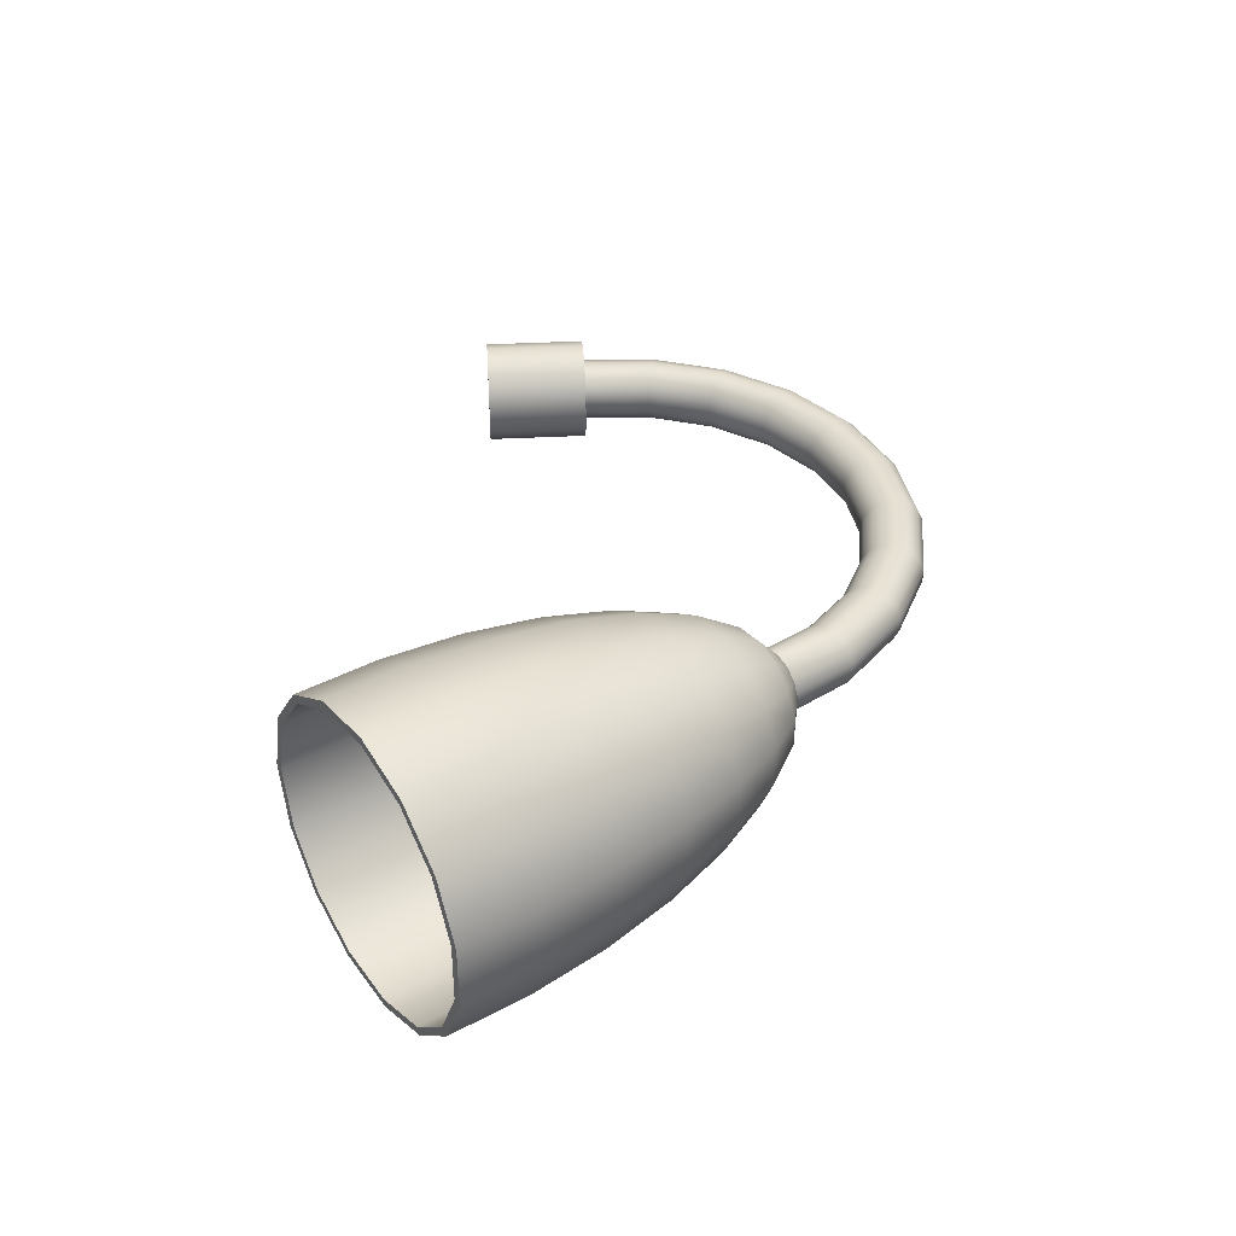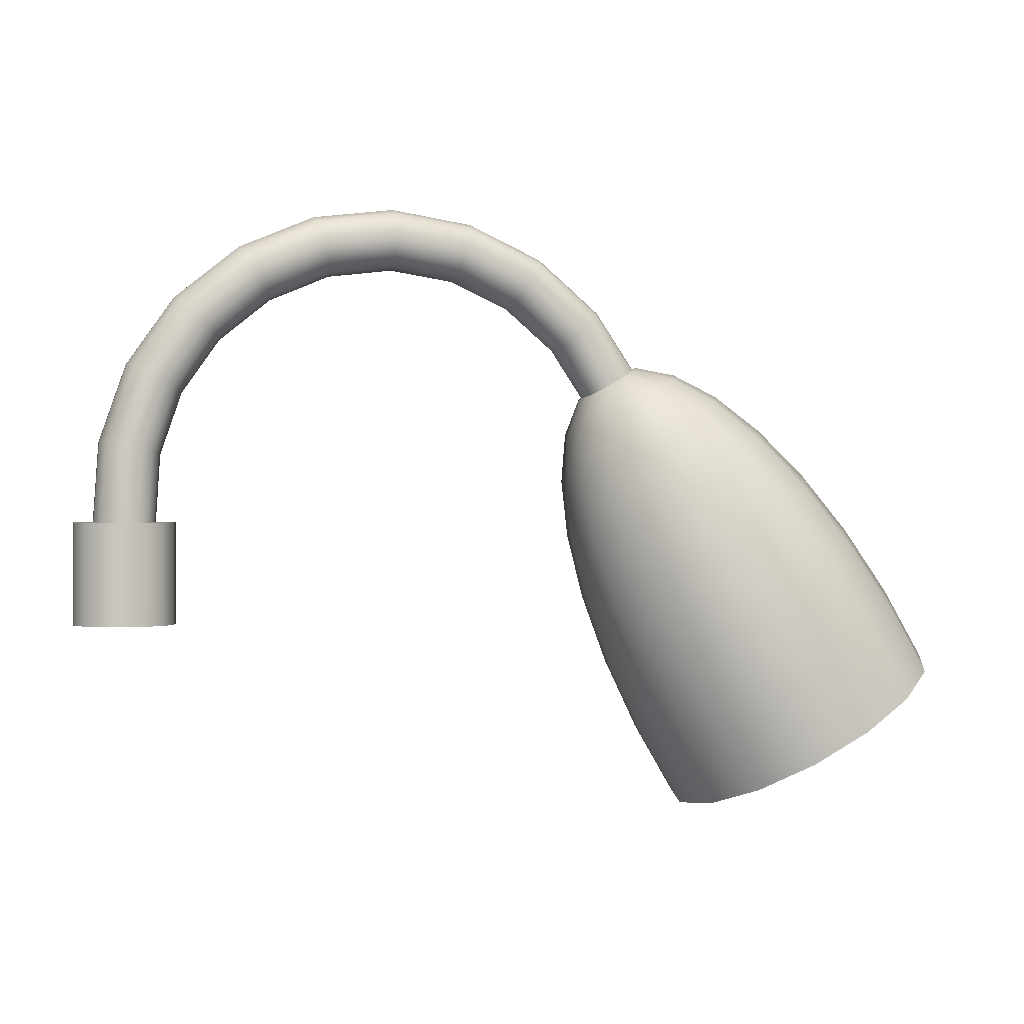
<metadata>
{"format":"obj","ext":"obj","renderer":"f3d","projection":"perspective","resolution":1024,"background":"white","views":[{"elev":38.2,"azim":86.2,"up":"+Z"},{"elev":-0.1,"azim":-15.1,"up":"+Y"}]}
</metadata>
<code>
v 0.2302 0 -0.1025
v 0.1686 0 -0.1873
v 0.07787 0 -0.2397
v -0.02634 0 -0.2506
v -0.126 0 -0.2182
v -0.2039 0 -0.1481
v -0.2465 0 -0.05239
v -0.2465 0 0.05239
v -0.2039 0 0.1481
v -0.126 0 0.2182
v -0.02634 0 0.2506
v 0.07787 0 0.2397
v 0.1686 0 0.1873
v 0.2302 0 0.1025
v 0.252 0 0
v 0.2302 0.504 -0.1025
v 0.1686 0.504 -0.1873
v 0.07787 0.504 -0.2397
v -0.02634 0.504 -0.2506
v -0.126 0.504 -0.2182
v -0.2039 0.504 -0.1481
v -0.2465 0.504 -0.05239
v -0.2465 0.504 0.05239
v -0.2039 0.504 0.1481
v -0.126 0.504 0.2182
v -0.02634 0.504 0.2506
v 0.07787 0.504 0.2397
v 0.1686 0.504 0.1873
v 0.2302 0.504 0.1025
v 0.252 0.504 0
v 0 0 0
v 0 0.504 0
f 1 2 17 16
f 2 3 18 17
f 3 4 19 18
f 4 5 20 19
f 5 6 21 20
f 6 7 22 21
f 7 8 23 22
f 8 9 24 23
f 9 10 25 24
f 10 11 26 25
f 11 12 27 26
f 12 13 28 27
f 13 14 29 28
f 14 15 30 29
f 15 1 16 30
f 2 1 31
f 3 2 31
f 4 3 31
f 5 4 31
f 6 5 31
f 7 6 31
f 8 7 31
f 9 8 31
f 10 9 31
f 11 10 31
f 12 11 31
f 13 12 31
f 14 13 31
f 15 14 31
f 1 15 31
f 16 17 32
f 17 18 32
f 18 19 32
f 19 20 32
f 20 21 32
f 21 22 32
f 22 23 32
f 23 24 32
f 24 25 32
f 25 26 32
f 26 27 32
f 27 28 32
f 28 29 32
f 29 30 32
f 30 16 32
v 0.1409 0.504 -0.06275
v 0.1032 0.504 -0.1146
v 0.04767 0.504 -0.1467
v -0.01613 0.504 -0.1534
v -0.07713 0.504 -0.1336
v -0.1248 0.504 -0.09068
v -0.1509 0.504 -0.03207
v -0.1509 0.504 0.03207
v -0.1248 0.504 0.09068
v -0.07713 0.504 0.1336
v -0.01613 0.504 0.1534
v 0.04767 0.504 0.1467
v 0.1032 0.504 0.1146
v 0.1409 0.504 0.06275
v 0.1543 0.504 -0
v 0.1628 0.8438 -0.06275
v 0.1258 0.851 -0.1146
v 0.0713 0.8617 -0.1467
v 0.008684 0.8739 -0.1534
v -0.0512 0.8856 -0.1336
v -0.09799 0.8947 -0.09068
v -0.1236 0.8997 -0.03207
v -0.1236 0.8997 0.03207
v -0.09799 0.8947 0.09068
v -0.0512 0.8856 0.1336
v 0.008684 0.8739 0.1534
v 0.0713 0.8617 0.1467
v 0.1258 0.851 0.1146
v 0.1628 0.8438 0.06275
v 0.1759 0.8413 -0
v 0.2697 1.154 -0.06275
v 0.2361 1.171 -0.1146
v 0.1866 1.196 -0.1467
v 0.1298 1.225 -0.1534
v 0.07541 1.253 -0.1336
v 0.03293 1.275 -0.09068
v 0.009679 1.287 -0.03207
v 0.009679 1.287 0.03207
v 0.03293 1.275 0.09068
v 0.07541 1.253 0.1336
v 0.1298 1.225 0.1534
v 0.1866 1.196 0.1467
v 0.2361 1.171 0.1146
v 0.2697 1.154 0.06275
v 0.2816 1.148 -0
v 0.4578 1.423 -0.06275
v 0.4302 1.449 -0.1146
v 0.3895 1.487 -0.1467
v 0.3428 1.53 -0.1534
v 0.2981 1.572 -0.1336
v 0.2632 1.604 -0.09068
v 0.2441 1.622 -0.03207
v 0.2441 1.622 0.03207
v 0.2632 1.604 0.09068
v 0.2981 1.572 0.1336
v 0.3428 1.53 0.1534
v 0.3895 1.487 0.1467
v 0.4302 1.449 0.1146
v 0.4578 1.423 0.06275
v 0.4675 1.414 -0
v 0.7124 1.63 -0.06275
v 0.6929 1.662 -0.1146
v 0.6642 1.71 -0.1467
v 0.6312 1.765 -0.1534
v 0.5997 1.817 -0.1336
v 0.575 1.858 -0.09068
v 0.5615 1.88 -0.03207
v 0.5615 1.88 0.03207
v 0.575 1.858 0.09068
v 0.5997 1.817 0.1336
v 0.6312 1.765 0.1534
v 0.6642 1.71 0.1467
v 0.6929 1.662 0.1146
v 0.7124 1.63 0.06275
v 0.7193 1.619 -0
v 1.014 1.759 -0.06275
v 1.004 1.796 -0.1146
v 0.9897 1.849 -0.1467
v 0.973 1.911 -0.1534
v 0.957 1.97 -0.1336
v 0.9445 2.016 -0.09068
v 0.9377 2.041 -0.03207
v 0.9377 2.041 0.03207
v 0.9445 2.016 0.09068
v 0.957 1.97 0.1336
v 0.973 1.911 0.1534
v 0.9897 1.849 0.1467
v 1.004 1.796 0.1146
v 1.014 1.759 0.06275
v 1.018 1.746 -0
v 1.34 1.801 -0.06275
v 1.34 1.838 -0.1146
v 1.341 1.894 -0.1467
v 1.342 1.958 -0.1534
v 1.343 2.019 -0.1336
v 1.343 2.066 -0.09068
v 1.344 2.092 -0.03207
v 1.344 2.092 0.03207
v 1.343 2.066 0.09068
v 1.343 2.019 0.1336
v 1.342 1.958 0.1534
v 1.341 1.894 0.1467
v 1.34 1.838 0.1146
v 1.34 1.801 0.06275
v 1.34 1.787 -0
v 1.664 1.751 -0.06275
v 1.675 1.787 -0.1146
v 1.691 1.84 -0.1467
v 1.709 1.901 -0.1534
v 1.727 1.96 -0.1336
v 1.74 2.005 -0.09068
v 1.748 2.03 -0.03207
v 1.748 2.03 0.03207
v 1.74 2.005 0.09068
v 1.727 1.96 0.1336
v 1.709 1.901 0.1534
v 1.691 1.84 0.1467
v 1.675 1.787 0.1146
v 1.664 1.751 0.06275
v 1.66 1.738 -0
v 1.962 1.614 -0.06275
v 1.983 1.646 -0.1146
v 2.013 1.692 -0.1467
v 2.047 1.746 -0.1534
v 2.08 1.798 -0.1336
v 2.106 1.838 -0.09068
v 2.12 1.86 -0.03207
v 2.12 1.86 0.03207
v 2.106 1.838 0.09068
v 2.08 1.798 0.1336
v 2.047 1.746 0.1534
v 2.013 1.692 0.1467
v 1.983 1.646 0.1146
v 1.962 1.614 0.06275
v 1.955 1.603 -0
v 2.212 1.4 -0.06275
v 2.24 1.425 -0.1146
v 2.282 1.462 -0.1467
v 2.329 1.504 -0.1534
v 2.375 1.545 -0.1336
v 2.411 1.576 -0.09068
v 2.43 1.593 -0.03207
v 2.43 1.593 0.03207
v 2.411 1.576 0.09068
v 2.375 1.545 0.1336
v 2.329 1.504 0.1534
v 2.282 1.462 0.1467
v 2.24 1.425 0.1146
v 2.212 1.4 0.06275
v 2.202 1.392 -0
v 2.398 1.121 -0.06275
v 2.431 1.139 -0.1146
v 2.48 1.165 -0.1467
v 2.536 1.196 -0.1534
v 2.589 1.225 -0.1336
v 2.631 1.248 -0.09068
v 2.654 1.261 -0.03207
v 2.654 1.261 0.03207
v 2.631 1.248 0.09068
v 2.589 1.225 0.1336
v 2.536 1.196 0.1534
v 2.48 1.165 0.1467
v 2.431 1.139 0.1146
v 2.398 1.121 0.06275
v 2.386 1.114 -0
v -0 0.504 -0
v 2.522 1.188 -0
f 33 34 49 48
f 34 35 50 49
f 35 36 51 50
f 36 37 52 51
f 37 38 53 52
f 38 39 54 53
f 39 40 55 54
f 40 41 56 55
f 41 42 57 56
f 42 43 58 57
f 43 44 59 58
f 44 45 60 59
f 45 46 61 60
f 46 47 62 61
f 47 33 48 62
f 48 49 64 63
f 49 50 65 64
f 50 51 66 65
f 51 52 67 66
f 52 53 68 67
f 53 54 69 68
f 54 55 70 69
f 55 56 71 70
f 56 57 72 71
f 57 58 73 72
f 58 59 74 73
f 59 60 75 74
f 60 61 76 75
f 61 62 77 76
f 62 48 63 77
f 63 64 79 78
f 64 65 80 79
f 65 66 81 80
f 66 67 82 81
f 67 68 83 82
f 68 69 84 83
f 69 70 85 84
f 70 71 86 85
f 71 72 87 86
f 72 73 88 87
f 73 74 89 88
f 74 75 90 89
f 75 76 91 90
f 76 77 92 91
f 77 63 78 92
f 78 79 94 93
f 79 80 95 94
f 80 81 96 95
f 81 82 97 96
f 82 83 98 97
f 83 84 99 98
f 84 85 100 99
f 85 86 101 100
f 86 87 102 101
f 87 88 103 102
f 88 89 104 103
f 89 90 105 104
f 90 91 106 105
f 91 92 107 106
f 92 78 93 107
f 93 94 109 108
f 94 95 110 109
f 95 96 111 110
f 96 97 112 111
f 97 98 113 112
f 98 99 114 113
f 99 100 115 114
f 100 101 116 115
f 101 102 117 116
f 102 103 118 117
f 103 104 119 118
f 104 105 120 119
f 105 106 121 120
f 106 107 122 121
f 107 93 108 122
f 108 109 124 123
f 109 110 125 124
f 110 111 126 125
f 111 112 127 126
f 112 113 128 127
f 113 114 129 128
f 114 115 130 129
f 115 116 131 130
f 116 117 132 131
f 117 118 133 132
f 118 119 134 133
f 119 120 135 134
f 120 121 136 135
f 121 122 137 136
f 122 108 123 137
f 123 124 139 138
f 124 125 140 139
f 125 126 141 140
f 126 127 142 141
f 127 128 143 142
f 128 129 144 143
f 129 130 145 144
f 130 131 146 145
f 131 132 147 146
f 132 133 148 147
f 133 134 149 148
f 134 135 150 149
f 135 136 151 150
f 136 137 152 151
f 137 123 138 152
f 138 139 154 153
f 139 140 155 154
f 140 141 156 155
f 141 142 157 156
f 142 143 158 157
f 143 144 159 158
f 144 145 160 159
f 145 146 161 160
f 146 147 162 161
f 147 148 163 162
f 148 149 164 163
f 149 150 165 164
f 150 151 166 165
f 151 152 167 166
f 152 138 153 167
f 153 154 169 168
f 154 155 170 169
f 155 156 171 170
f 156 157 172 171
f 157 158 173 172
f 158 159 174 173
f 159 160 175 174
f 160 161 176 175
f 161 162 177 176
f 162 163 178 177
f 163 164 179 178
f 164 165 180 179
f 165 166 181 180
f 166 167 182 181
f 167 153 168 182
f 168 169 184 183
f 169 170 185 184
f 170 171 186 185
f 171 172 187 186
f 172 173 188 187
f 173 174 189 188
f 174 175 190 189
f 175 176 191 190
f 176 177 192 191
f 177 178 193 192
f 178 179 194 193
f 179 180 195 194
f 180 181 196 195
f 181 182 197 196
f 182 168 183 197
f 34 33 198
f 35 34 198
f 36 35 198
f 37 36 198
f 38 37 198
f 39 38 198
f 40 39 198
f 41 40 198
f 42 41 198
f 43 42 198
f 44 43 198
f 45 44 198
f 46 45 198
f 47 46 198
f 33 47 198
f 183 184 199
f 184 185 199
f 185 186 199
f 186 187 199
f 187 188 199
f 188 189 199
f 189 190 199
f 190 191 199
f 191 192 199
f 192 193 199
f 193 194 199
f 194 195 199
f 195 196 199
f 196 197 199
f 197 183 199
v 2.398 1.126 -0.06168
v 2.43 1.145 -0.1127
v 2.477 1.172 -0.1442
v 2.531 1.204 -0.1508
v 2.583 1.234 -0.1313
v 2.623 1.258 -0.08913
v 2.645 1.271 -0.03153
v 2.645 1.271 0.03153
v 2.623 1.258 0.08913
v 2.583 1.234 0.1313
v 2.531 1.204 0.1508
v 2.477 1.172 0.1442
v 2.43 1.145 0.1127
v 2.398 1.126 0.06168
v 2.386 1.119 -0
v 2.346 0.9524 -0.1207
v 2.408 0.989 -0.2205
v 2.5 1.043 -0.2821
v 2.606 1.105 -0.295
v 2.708 1.164 -0.2569
v 2.787 1.21 -0.1744
v 2.83 1.236 -0.06168
v 2.83 1.236 0.06168
v 2.787 1.21 0.1744
v 2.708 1.164 0.2569
v 2.606 1.105 0.295
v 2.5 1.043 0.2821
v 2.408 0.989 0.2205
v 2.346 0.9524 0.1207
v 2.323 0.9395 -0
v 2.342 0.7188 -0.1744
v 2.433 0.7717 -0.3186
v 2.566 0.8496 -0.4077
v 2.719 0.9391 -0.4263
v 2.866 1.025 -0.3713
v 2.98 1.092 -0.252
v 3.043 1.128 -0.08913
v 3.043 1.128 0.08913
v 2.98 1.092 0.252
v 2.866 1.025 0.3713
v 2.719 0.9391 0.4263
v 2.566 0.8496 0.4077
v 2.433 0.7717 0.3186
v 2.342 0.7188 0.1744
v 2.31 0.7001 -0
v 2.388 0.4354 -0.2205
v 2.503 0.5023 -0.4028
v 2.671 0.6008 -0.5155
v 2.865 0.7139 -0.539
v 3.05 0.8221 -0.4694
v 3.194 0.9067 -0.3186
v 3.273 0.9529 -0.1127
v 3.273 0.9529 0.1127
v 3.194 0.9067 0.3186
v 3.05 0.8221 0.4694
v 2.865 0.7139 0.539
v 2.671 0.6008 0.5155
v 2.503 0.5023 0.4028
v 2.388 0.4354 0.2205
v 2.348 0.4118 -0
v 2.481 0.1146 -0.2569
v 2.614 0.1925 -0.4694
v 2.811 0.3074 -0.6007
v 3.036 0.4392 -0.6282
v 3.252 0.5653 -0.547
v 3.42 0.6638 -0.3713
v 3.512 0.7177 -0.1313
v 3.512 0.7177 0.1313
v 3.42 0.6638 0.3713
v 3.252 0.5653 0.547
v 3.036 0.4392 0.6282
v 2.811 0.3074 0.6007
v 2.614 0.1925 0.4694
v 2.481 0.1146 0.2569
v 2.434 0.08706 -0
v 2.617 -0.2295 -0.2821
v 2.763 -0.144 -0.5155
v 2.979 -0.0179 -0.6597
v 3.226 0.1269 -0.6898
v 3.463 0.2653 -0.6007
v 3.648 0.3735 -0.4077
v 3.749 0.4327 -0.1442
v 3.749 0.4327 0.1442
v 3.648 0.3735 0.4077
v 3.463 0.2653 0.6007
v 3.226 0.1269 0.6898
v 2.979 -0.0179 0.6597
v 2.763 -0.144 0.5155
v 2.617 -0.2295 0.2821
v 2.565 -0.2598 -0
v 2.789 -0.5821 -0.295
v 2.942 -0.4926 -0.539
v 3.168 -0.3607 -0.6898
v 3.427 -0.2093 -0.7214
v 3.674 -0.06455 -0.6282
v 3.868 0.04858 -0.4263
v 3.974 0.1105 -0.1508
v 3.974 0.1105 0.1508
v 3.868 0.04858 0.4263
v 3.674 -0.06455 0.6282
v 3.427 -0.2093 0.7214
v 3.168 -0.3607 0.6898
v 2.942 -0.4926 0.539
v 2.789 -0.5821 0.295
v 2.735 -0.6137 -0
v 2.991 -0.9275 -0.295
v 3.144 -0.838 -0.539
v 3.37 -0.7062 -0.6898
v 3.629 -0.5548 -0.7214
v 3.876 -0.41 -0.6282
v 4.07 -0.2969 -0.4263
v 4.176 -0.2349 -0.1508
v 4.176 -0.2349 0.1508
v 4.07 -0.2969 0.4263
v 3.876 -0.41 0.6282
v 3.629 -0.5548 0.7214
v 3.37 -0.7062 0.6898
v 3.144 -0.838 0.539
v 2.991 -0.9275 0.295
v 2.937 -0.9591 -0
v 2.496 1.232 -0
v 2.364 1.148 -0.0699
v 2.4 1.169 -0.1277
v 2.377 1.002 -0.2436
v 2.307 0.9613 -0.1333
v 2.453 1.2 -0.1634
v 2.479 1.061 -0.3118
v 2.515 1.236 -0.1709
v 2.596 1.13 -0.3261
v 2.573 1.27 -0.1488
v 2.707 1.195 -0.2839
v 2.619 1.297 -0.101
v 2.795 1.246 -0.1927
v 2.644 1.312 -0.03573
v 2.843 1.274 -0.06816
v 2.644 1.312 0.03573
v 2.843 1.274 0.06816
v 2.619 1.297 0.101
v 2.795 1.246 0.1927
v 2.573 1.27 0.1488
v 2.707 1.195 0.2839
v 2.515 1.236 0.1709
v 2.596 1.13 0.3261
v 2.453 1.2 0.1634
v 2.479 1.061 0.3118
v 2.4 1.169 0.1277
v 2.377 1.002 0.2436
v 2.364 1.148 0.0699
v 2.307 0.9613 0.1333
v 2.351 1.14 -0
v 2.283 0.947 -0
v 2.402 0.776 -0.3457
v 2.304 0.7186 -0.1892
v 2.547 0.8606 -0.4424
v 2.713 0.9576 -0.4626
v 2.872 1.05 -0.4028
v 2.996 1.123 -0.2734
v 3.064 1.163 -0.09671
v 3.064 1.163 0.09671
v 2.996 1.123 0.2734
v 2.872 1.05 0.4028
v 2.713 0.9576 0.4626
v 2.547 0.8606 0.4424
v 2.402 0.776 0.3457
v 2.304 0.7186 0.1892
v 2.269 0.6983 -0
v 2.473 0.5007 -0.4317
v 2.351 0.4291 -0.2363
v 2.654 0.6063 -0.5525
v 2.861 0.7276 -0.5778
v 3.06 0.8436 -0.5031
v 3.215 0.9342 -0.3415
v 3.299 0.9838 -0.1208
v 3.299 0.9838 0.1208
v 3.215 0.9342 0.3415
v 3.06 0.8436 0.5031
v 2.861 0.7276 0.5778
v 2.654 0.6063 0.5525
v 2.473 0.5007 0.4317
v 2.351 0.4291 0.2363
v 2.307 0.4037 -0
v 2.587 0.1866 -0.4993
v 2.445 0.1038 -0.2733
v 2.795 0.3088 -0.639
v 3.035 0.449 -0.6682
v 3.265 0.5831 -0.5819
v 3.444 0.6879 -0.3949
v 3.542 0.7452 -0.1397
v 3.542 0.7452 0.1397
v 3.444 0.6879 0.3949
v 3.265 0.5831 0.5819
v 3.035 0.449 0.6682
v 2.795 0.3088 0.639
v 2.587 0.1866 0.4993
v 2.445 0.1038 0.2733
v 2.395 0.07443 -0
v 2.737 -0.1534 -0.5459
v 2.582 -0.244 -0.2988
v 2.965 -0.01989 -0.6986
v 3.227 0.1334 -0.7305
v 3.478 0.2801 -0.6361
v 3.674 0.3946 -0.4318
v 3.781 0.4573 -0.1527
v 3.781 0.4573 0.1527
v 3.674 0.3946 0.4318
v 3.478 0.2801 0.6361
v 3.227 0.1334 0.7305
v 2.965 -0.01989 0.6986
v 2.737 -0.1534 0.5459
v 2.582 -0.244 0.2988
v 2.527 -0.2761 -0
v 2.918 -0.5051 -0.5696
v 2.756 -0.5996 -0.3118
v 3.156 -0.3657 -0.729
v 3.429 -0.2057 -0.7623
v 3.691 -0.05273 -0.6638
v 3.896 0.06683 -0.4506
v 4.008 0.1323 -0.1594
v 4.008 0.1323 0.1594
v 3.896 0.06683 0.4506
v 3.691 -0.05273 0.6638
v 3.429 -0.2057 0.7623
v 3.156 -0.3657 0.729
v 2.918 -0.5051 0.5696
v 2.756 -0.5996 0.3118
v 2.699 -0.6331 -0
v 3.121 -0.8516 -0.569
v 2.959 -0.9461 -0.3114
v 3.359 -0.7125 -0.7282
v 3.632 -0.5526 -0.7615
v 3.894 -0.3998 -0.6631
v 4.098 -0.2804 -0.45
v 4.21 -0.215 -0.1592
v 4.21 -0.215 0.1592
v 4.098 -0.2804 0.45
v 3.894 -0.3998 0.6631
v 3.632 -0.5526 0.7615
v 3.359 -0.7125 0.7282
v 3.121 -0.8516 0.569
v 2.959 -0.9461 0.3114
v 2.902 -0.9795 -0
v 2.475 1.268 -0
f 321 322 323 324
f 322 325 326 323
f 325 327 328 326
f 327 329 330 328
f 329 331 332 330
f 331 333 334 332
f 333 335 336 334
f 335 337 338 336
f 337 339 340 338
f 339 341 342 340
f 341 343 344 342
f 343 345 346 344
f 345 347 348 346
f 347 349 350 348
f 349 321 324 350
f 324 323 351 352
f 323 326 353 351
f 326 328 354 353
f 328 330 355 354
f 330 332 356 355
f 332 334 357 356
f 334 336 358 357
f 336 338 359 358
f 338 340 360 359
f 340 342 361 360
f 342 344 362 361
f 344 346 363 362
f 346 348 364 363
f 348 350 365 364
f 350 324 352 365
f 352 351 366 367
f 351 353 368 366
f 353 354 369 368
f 354 355 370 369
f 355 356 371 370
f 356 357 372 371
f 357 358 373 372
f 358 359 374 373
f 359 360 375 374
f 360 361 376 375
f 361 362 377 376
f 362 363 378 377
f 363 364 379 378
f 364 365 380 379
f 365 352 367 380
f 367 366 381 382
f 366 368 383 381
f 368 369 384 383
f 369 370 385 384
f 370 371 386 385
f 371 372 387 386
f 372 373 388 387
f 373 374 389 388
f 374 375 390 389
f 375 376 391 390
f 376 377 392 391
f 377 378 393 392
f 378 379 394 393
f 379 380 395 394
f 380 367 382 395
f 382 381 396 397
f 381 383 398 396
f 383 384 399 398
f 384 385 400 399
f 385 386 401 400
f 386 387 402 401
f 387 388 403 402
f 388 389 404 403
f 389 390 405 404
f 390 391 406 405
f 391 392 407 406
f 392 393 408 407
f 393 394 409 408
f 394 395 410 409
f 395 382 397 410
f 397 396 411 412
f 396 398 413 411
f 398 399 414 413
f 399 400 415 414
f 400 401 416 415
f 401 402 417 416
f 402 403 418 417
f 403 404 419 418
f 404 405 420 419
f 405 406 421 420
f 406 407 422 421
f 407 408 423 422
f 408 409 424 423
f 409 410 425 424
f 410 397 412 425
f 412 411 426 427
f 411 413 428 426
f 413 414 429 428
f 414 415 430 429
f 415 416 431 430
f 416 417 432 431
f 417 418 433 432
f 418 419 434 433
f 419 420 435 434
f 420 421 436 435
f 421 422 437 436
f 422 423 438 437
f 423 424 439 438
f 424 425 440 439
f 425 412 427 440
f 322 321 441
f 325 322 441
f 327 325 441
f 329 327 441
f 331 329 441
f 333 331 441
f 335 333 441
f 337 335 441
f 339 337 441
f 341 339 441
f 343 341 441
f 345 343 441
f 347 345 441
f 349 347 441
f 321 349 441
f 200 215 216 201
f 201 216 217 202
f 202 217 218 203
f 203 218 219 204
f 204 219 220 205
f 205 220 221 206
f 206 221 222 207
f 207 222 223 208
f 208 223 224 209
f 209 224 225 210
f 210 225 226 211
f 211 226 227 212
f 212 227 228 213
f 213 228 229 214
f 214 229 215 200
f 215 230 231 216
f 216 231 232 217
f 217 232 233 218
f 218 233 234 219
f 219 234 235 220
f 220 235 236 221
f 221 236 237 222
f 222 237 238 223
f 223 238 239 224
f 224 239 240 225
f 225 240 241 226
f 226 241 242 227
f 227 242 243 228
f 228 243 244 229
f 229 244 230 215
f 230 245 246 231
f 231 246 247 232
f 232 247 248 233
f 233 248 249 234
f 234 249 250 235
f 235 250 251 236
f 236 251 252 237
f 237 252 253 238
f 238 253 254 239
f 239 254 255 240
f 240 255 256 241
f 241 256 257 242
f 242 257 258 243
f 243 258 259 244
f 244 259 245 230
f 245 260 261 246
f 246 261 262 247
f 247 262 263 248
f 248 263 264 249
f 249 264 265 250
f 250 265 266 251
f 251 266 267 252
f 252 267 268 253
f 253 268 269 254
f 254 269 270 255
f 255 270 271 256
f 256 271 272 257
f 257 272 273 258
f 258 273 274 259
f 259 274 260 245
f 260 275 276 261
f 261 276 277 262
f 262 277 278 263
f 263 278 279 264
f 264 279 280 265
f 265 280 281 266
f 266 281 282 267
f 267 282 283 268
f 268 283 284 269
f 269 284 285 270
f 270 285 286 271
f 271 286 287 272
f 272 287 288 273
f 273 288 289 274
f 274 289 275 260
f 275 290 291 276
f 276 291 292 277
f 277 292 293 278
f 278 293 294 279
f 279 294 295 280
f 280 295 296 281
f 281 296 297 282
f 282 297 298 283
f 283 298 299 284
f 284 299 300 285
f 285 300 301 286
f 286 301 302 287
f 287 302 303 288
f 288 303 304 289
f 289 304 290 275
f 290 305 306 291
f 291 306 307 292
f 292 307 308 293
f 293 308 309 294
f 294 309 310 295
f 295 310 311 296
f 296 311 312 297
f 297 312 313 298
f 298 313 314 299
f 299 314 315 300
f 300 315 316 301
f 301 316 317 302
f 302 317 318 303
f 303 318 319 304
f 304 319 305 290
f 201 320 200
f 202 320 201
f 203 320 202
f 204 320 203
f 205 320 204
f 206 320 205
f 207 320 206
f 208 320 207
f 209 320 208
f 210 320 209
f 211 320 210
f 212 320 211
f 213 320 212
f 214 320 213
f 200 320 214
f 306 305 427 426
f 307 306 426 428
f 308 307 428 429
f 309 308 429 430
f 310 309 430 431
f 311 310 431 432
f 312 311 432 433
f 313 312 433 434
f 314 313 434 435
f 315 314 435 436
f 316 315 436 437
f 317 316 437 438
f 318 317 438 439
f 319 318 439 440
f 305 319 440 427

</code>
